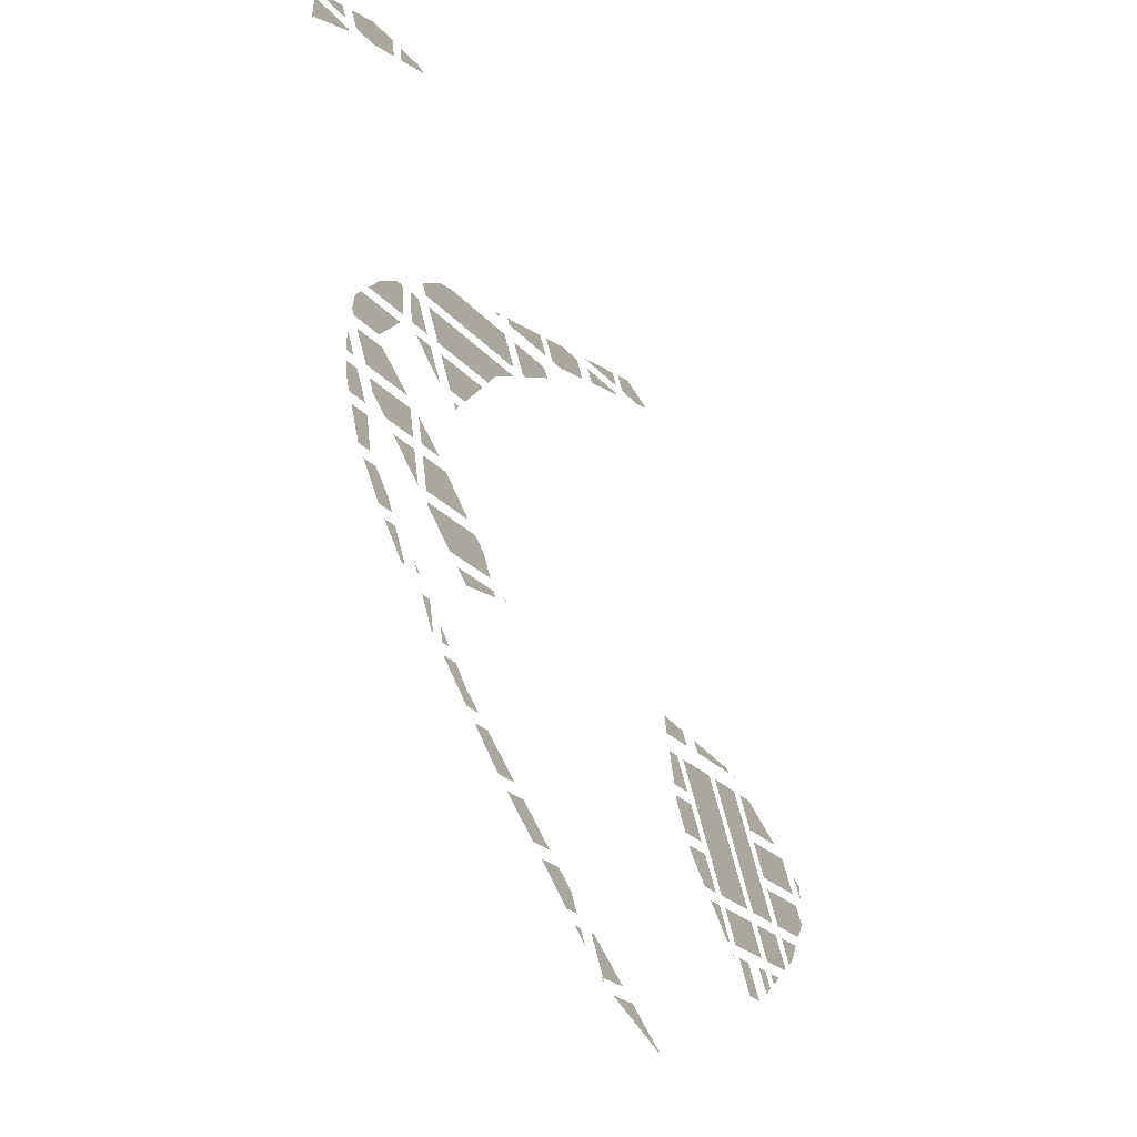
<metadata>
{"format":"obj","ext":"obj","renderer":"f3d","projection":"perspective","resolution":1024,"background":"white","views":[{"elev":-52.2,"azim":-60.6,"up":"+Z"}]}
</metadata>
<code>
v 37.04 0 -714.5
v 31.35 0 -704.1
v 16.94 0 -712.1
v 16.94 0 -712.1
v 42.73 0 -724.8
v 37.04 0 -714.5
f 1 2 3
f 4 5 6
v -222.6 0 379.4
v -212.6 0 385
v -214.9 0 389.2
v -214.9 0 389.2
v -232.7 0 373.9
v -222.6 0 379.4
f 7 8 9
f 10 11 12
v -294.4 0 -328.1
v -271.1 0 -340.8
v -198.6 0 -286.4
v -203.3 0 -277.9
f 13 14 15 16
v 530.2 0 62.76
v 530 0 63.02
v 530.5 0 62.92
f 17 18 19
v -140.5 0 453.4
v -128.3 0 431.3
v -72.08 0 462.3
v -90.78 0 496.2
v -190.1 0 410.6
v -184.5 0 400.4
v -128.3 0 431.3
v -140.5 0 453.4
f 20 21 22 23
f 24 25 26 27
v 433.2 0 18.44
v 437.1 0 11.5
v 401 0 -8.347
v 396 0 0.6812
v 470.4 0 36.2
v 473.1 0 31.34
v 437.1 0 11.5
v 433.2 0 18.44
v 507.6 0 53.96
v 509.2 0 51.19
v 473.1 0 31.34
v 470.4 0 36.2
v 429.4 0 25.39
v 433.2 0 18.44
v 396 0 0.6812
v 391.1 0 9.71
v 467.7 0 41.06
v 470.4 0 36.2
v 433.2 0 18.44
v 429.4 0 25.39
v 506.1 0 56.74
v 507.6 0 53.96
v 470.4 0 36.2
v 467.7 0 41.06
f 28 29 30 31
f 32 33 34 35
f 36 37 38 39
f 40 41 42 43
f 44 45 46 47
f 48 49 50 51
v -391.5 0 -434.5
v -387.2 0 -442.2
v -381 0 -438.8
v -381 0 -438.8
v -395.8 0 -426.7
v -391.5 0 -434.5
f 52 53 54
f 55 56 57
v -272.6 0 -541.9
v -291 0 -530.5
v -294.9 0 -536.9
v -276.5 0 -548.2
v -294.9 0 -536.9
v -304.1 0 -531.2
v -306.1 0 -534.3
v -296.9 0 -540
v -306.1 0 -534.3
v -310.7 0 -531.5
v -311.7 0 -533.1
v -307.1 0 -535.9
v -311.7 0 -533.1
v -315.6 0 -530.7
v -314.9 0 -533
v -314.9 0 -533
v -307.1 0 -535.9
v -311.7 0 -533.1
v -315.6 0 -530.7
v -311.7 0 -533.1
v -310.7 0 -531.5
v -296.9 0 -540
v -307.1 0 -535.9
v -295.8 0 -544.7
v -304.1 0 -531.2
v -315.6 0 -530.7
v -310.7 0 -531.5
v -310.7 0 -531.5
v -306.1 0 -534.3
v -304.1 0 -531.2
v -291 0 -530.5
v -287.7 0 -515.4
v -304.1 0 -531.2
v -276.5 0 -548.2
v -294.9 0 -536.9
v -296.9 0 -540
v -294.9 0 -536.9
v -291 0 -530.5
v -304.1 0 -531.2
v -296.9 0 -540
v -306.1 0 -534.3
v -307.1 0 -535.9
v -315.6 0 -530.7
v -304.1 0 -531.2
v -287.7 0 -515.4
v -295.8 0 -544.7
v -307.1 0 -535.9
v -314.9 0 -533
v -276.8 0 -556.5
v -276.5 0 -548.2
v -295.8 0 -544.7
v -276.5 0 -548.2
v -257.7 0 -568.2
v -243.5 0 -560.4
v -276.8 0 -556.5
v -257.7 0 -568.2
v -276.5 0 -548.2
v -272.6 0 -541.9
v -276.5 0 -548.2
v -243.5 0 -560.4
v -287.7 0 -515.4
v -291 0 -530.5
v -273.1 0 -527.3
v -272.6 0 -541.9
v -273.1 0 -527.3
v -291 0 -530.5
v -272.6 0 -541.9
v -243.5 0 -560.4
v -258.6 0 -539.3
v -229.3 0 -552.6
v -258.6 0 -539.3
v -243.5 0 -560.4
v -273.1 0 -527.3
v -272.6 0 -541.9
v -258.6 0 -539.3
v -295.8 0 -544.7
v -276.5 0 -548.2
v -296.9 0 -540
f 58 59 60 61
f 62 63 64 65
f 66 67 68 69
f 70 71 72
f 73 74 75
f 76 77 78
f 79 80 81
f 82 83 84
f 85 86 87
f 88 89 90
f 91 92 93
f 94 95 96
f 97 98 99
f 100 101 102
f 103 104 105
f 106 107 108
f 109 110 111
f 112 113 114
f 115 116 117
f 118 119 120
f 121 122 123
f 124 125 126
f 127 128 129
f 130 131 132
f 133 134 135
v -348.4 0 -488.5
v -360.3 0 -491.1
v -348.9 0 -512
v -342.1 0 -516.1
v -354.7 0 -460.9
v -371.8 0 -470.3
v -360.3 0 -491.1
v -348.4 0 -488.5
f 136 137 138 139
f 140 141 142 143
v -323.9 0 -496.9
v -320.8 0 -510.8
v -304.3 0 -501.7
v -304.3 0 -501.7
v -327.1 0 -483
v -323.9 0 -496.9
f 144 145 146
f 147 148 149
v 358.6 0 -136.8
v 316 0 -160.2
v 304.4 0 -98.03
v 329.7 0 -84.14
f 150 151 152 153
v 162.7 0 680.6
v 149.9 0 703.8
v 54.35 0 621.4
v 54.54 0 621.1
f 154 155 156 157
v 237.9 0 722
v 168.5 0 719.8
v 183.7 0 692.2
v 269.4 0 750
v 203.5 0 750
v 237.9 0 722
v 168.5 0 719.8
v 237.9 0 722
v 203.5 0 750
f 158 159 160
f 161 162 163
f 164 165 166
v -47.51 0 -657.2
v -69.59 0 -669.3
v -48.03 0 -680
v -47.51 0 -657.2
v -9.272 0 -652.4
v -25.42 0 -645
v -26.47 0 -690.6
v -47.51 0 -657.2
v -48.03 0 -680
v 21.7 0 -686.6
v -26.47 0 -690.6
v -4.911 0 -701.3
v 6.88 0 -659.7
v -9.272 0 -652.4
v 21.7 0 -686.6
v 21.7 0 -686.6
v -9.272 0 -652.4
v -47.51 0 -657.2
v -26.47 0 -690.6
v 21.7 0 -686.6
v -47.51 0 -657.2
f 167 168 169
f 170 171 172
f 173 174 175
f 176 177 178
f 179 180 181
f 182 183 184
f 185 186 187
v 531.8 0 -405.8
v 503.3 0 -354
v 534 0 -337.1
v 562.5 0 -388.9
f 188 189 190 191
v 611.4 0 -294.5
v 640.8 0 -278.3
v 619.6 0 -309.4
f 192 193 194
v 431.9 0 -304
v 469.8 0 -349.7
v 465.1 0 -352.2
v 417.5 0 -311.9
v 446.3 0 -296
v 474.4 0 -347.1
v 469.8 0 -349.7
v 431.9 0 -304
f 195 196 197 198
f 199 200 201 202
v 599 0 -317.5
v 605.8 0 -329.8
v 590.4 0 -352.4
v 580.6 0 -334.6
v 592.2 0 -305.1
v 599 0 -317.5
v 580.6 0 -334.6
v 570.8 0 -316.9
f 203 204 205 206
f 207 208 209 210
v 524 0 -286.5
v 538.1 0 -312
v 493.7 0 -336.5
v 479.6 0 -311
v 568.5 0 -262.1
v 582.5 0 -287.6
v 538.1 0 -312
v 524 0 -286.5
v 510 0 -261
v 524 0 -286.5
v 479.6 0 -311
v 465.6 0 -285.4
v 554.4 0 -236.5
v 568.5 0 -262.1
v 524 0 -286.5
v 510 0 -261
f 211 212 213 214
f 215 216 217 218
f 219 220 221 222
f 223 224 225 226
v 658.1 0 -238.2
v 649.5 0 -242.9
v 645.9 0 -236.4
v 654.5 0 -231.7
v 645.9 0 -236.4
v 628.7 0 -245.9
v 621.5 0 -232.9
v 638.7 0 -223.4
v 621.5 0 -232.9
v 573.7 0 -225.9
v 607.5 0 -207.3
v 638.7 0 -223.4
v 621.5 0 -232.9
v 607.5 0 -207.3
v 601.8 0 -277
v 573.7 0 -225.9
v 621.5 0 -232.9
v 628.7 0 -245.9
v 633.7 0 -259.4
v 601.8 0 -277
v 649.5 0 -242.9
v 633.7 0 -259.4
v 628.7 0 -245.9
v 621.5 0 -232.9
v 628.7 0 -245.9
v 601.8 0 -277
v 638.7 0 -223.4
v 607.5 0 -207.3
v 641.2 0 -188.7
v 645.9 0 -236.4
v 638.7 0 -223.4
v 654.5 0 -231.7
v 641.2 0 -188.7
v 654.5 0 -231.7
v 638.7 0 -223.4
v 668.3 0 -237.9
v 654.5 0 -231.7
v 641.2 0 -188.7
v 665.7 0 -241.8
v 649.5 0 -242.9
v 658.1 0 -238.2
v 658.1 0 -238.2
v 668.3 0 -237.9
v 665.7 0 -241.8
v 668.3 0 -237.9
v 658.1 0 -238.2
v 654.5 0 -231.7
v 633.7 0 -259.4
v 649.5 0 -242.9
v 665.7 0 -241.8
v 628.7 0 -245.9
v 645.9 0 -236.4
v 649.5 0 -242.9
f 227 228 229 230
f 231 232 233 234
f 235 236 237
f 238 239 240
f 241 242 243
f 244 245 246
f 247 248 249
f 250 251 252
f 253 254 255
f 256 257 258
f 259 260 261
f 262 263 264
f 265 266 267
f 268 269 270
f 271 272 273
f 274 275 276
f 277 278 279
v 688.9 0 -162.5
v 688 0 -209
v 683.4 0 -215.7
v 662.2 0 -177.2
v 715.5 0 -147.9
v 692.5 0 -202.4
v 688 0 -209
v 688.9 0 -162.5
f 280 281 282 283
f 284 285 286 287
v 237.4 0 -749.1
v 239 0 -748.2
v 167 0 -721.5
v 141.2 0 -735.8
v 235.7 0 -750
v 237.4 0 -749.1
v 141.2 0 -735.8
v 115.3 0 -750
f 288 289 290 291
f 292 293 294 295
v 676.7 0 -76.71
v 652.6 0 -159.7
v 623.2 0 -106.2
v 728 0 -118.2
v 652.6 0 -159.7
v 676.7 0 -76.71
v 728 0 -118.2
v 676.7 0 -76.71
v 745.8 0 -75.76
v 730.2 0 -47.26
v 745.8 0 -75.76
v 676.7 0 -76.71
f 296 297 298
f 299 300 301
f 302 303 304
f 305 306 307
v 652.4 0 -32.58
v 637.7 0 -5.978
v 691.2 0 23.47
v 705.9 0 -3.135
v 598.9 0 -62.03
v 584.2 0 -35.43
v 637.7 0 -5.978
v 652.4 0 -32.58
v 667 0 -59.19
v 652.4 0 -32.58
v 705.9 0 -3.135
v 720.5 0 -29.74
v 613.5 0 -88.64
v 598.9 0 -62.03
v 652.4 0 -32.58
v 667 0 -59.19
f 308 309 310 311
f 312 313 314 315
f 316 317 318 319
f 320 321 322 323
v 749.3 0 -13.91
v 748.5 0 -14.31
v 731 0 17.53
v 740.5 0 15.39
v 750 0 -13.51
v 749.3 0 -13.91
v 740.5 0 15.39
v 750 0 13.24
f 324 325 326 327
f 328 329 330 331
v 590.9 0 25.35
v 561.6 0 43.5
v 577.5 0 52.28
v 621.6 0 42.29
v 560.1 0 8.409
v 545.6 0 34.73
v 561.6 0 43.5
v 590.9 0 25.35
v 620.2 0 7.196
v 590.9 0 25.35
v 621.6 0 42.29
v 665.8 0 32.3
v 574.6 0 -17.91
v 560.1 0 8.409
v 590.9 0 25.35
v 620.2 0 7.196
f 332 333 334 335
f 336 337 338 339
f 340 341 342 343
f 344 345 346 347
v -412.5 0 -207.6
v -463.6 0 -235.8
v -399.9 0 -270.6
v -398.3 0 -269.7
f 348 349 350 351
v -385.3 0 -227.6
v -378.3 0 -258.7
v -274.1 0 -201.3
v -304.2 0 -183
v -392.4 0 -196.6
v -385.3 0 -227.6
v -304.2 0 -183
v -334.3 0 -164.6
f 352 353 354 355
f 356 357 358 359
v -423.2 0 -160.4
v -429.4 0 -133.5
v -462.1 0 -151.5
v -423.2 0 -160.4
v -450.8 0 -205.9
v -417.1 0 -187.3
v -450.8 0 -205.9
v -423.2 0 -160.4
v -462.1 0 -151.5
v -516.9 0 -206.8
v -494.8 0 -169.5
v -527.5 0 -187.5
v -450.8 0 -205.9
v -494.8 0 -169.5
v -484.5 0 -224.4
v -516.9 0 -206.8
v -484.5 0 -224.4
v -494.8 0 -169.5
v -462.1 0 -151.5
v -494.8 0 -169.5
v -450.8 0 -205.9
f 360 361 362
f 363 364 365
f 366 367 368
f 369 370 371
f 372 373 374
f 375 376 377
f 378 379 380
v -353.9 0 -152.6
v -367.1 0 -144.5
v -408.2 0 -127.2
v -397 0 -176.3
f 381 382 383 384
v -550.9 0 -145
v -470.7 0 -100.9
v -504.3 0 -86.75
v -564.6 0 -120
v -537.1 0 -170
v -437.2 0 -115
v -470.7 0 -100.9
v -550.9 0 -145
f 385 386 387 388
f 389 390 391 392
v -318.5 0 15.53
v -326 0 11.39
v -320 0 0.5513
v -320 0 0.5513
v -311 0 19.67
v -318.5 0 15.53
f 393 394 395
f 396 397 398
v -398 0 28.51
v -378 0 39.51
v -392.3 0 65.55
v -429.1 0 45.28
v -366.8 0 11.74
v -363.7 0 13.48
v -378 0 39.51
v -398 0 28.51
f 399 400 401 402
f 403 404 405 406
v -422 0 72.07
v -402 0 83.07
v -431.3 0 136.4
v -441 0 131.1
v -442 0 61.06
v -422 0 72.07
v -441 0 131.1
v -450.7 0 125.7
f 407 408 409 410
f 411 412 413 414
v -494.7 0 -345.6
v -523.2 0 -361.3
v -502.6 0 -384.9
v -451.6 0 -391.8
v -494.7 0 -345.6
v -502.6 0 -384.9
v -462.4 0 -372.1
v -494.7 0 -345.6
v -451.6 0 -391.8
v -481.9 0 -408.5
v -451.6 0 -391.8
v -502.6 0 -384.9
f 415 416 417
f 418 419 420
f 421 422 423
f 424 425 426
v -72.2 0 512.3
v -25.37 0 488
v -51.06 0 473.9
v -25.37 0 488
v -72.2 0 512.3
v -46.24 0 534.7
v -46.24 0 534.7
v 9.955 0 519.4
v -25.37 0 488
v 3.556 0 570.2
v 45.28 0 550.8
v 9.955 0 519.4
v -20.28 0 557
v 3.556 0 570.2
v 9.955 0 519.4
v 27.39 0 583.3
v 45.28 0 550.8
v 3.556 0 570.2
v -46.24 0 534.7
v -20.28 0 557
v 9.955 0 519.4
f 427 428 429
f 430 431 432
f 433 434 435
f 436 437 438
f 439 440 441
f 442 443 444
f 445 446 447
v -422.3 0 -461.5
v -467.4 0 -423.3
v -441.9 0 -409.3
v -415.3 0 -457.7
f 448 449 450 451
v -170 0 -264.9
v -172.8 0 -267
v -175.9 0 -261.2
f 452 453 454
v 298.3 0 -64.9
v 364.2 0 -28.6
v 351.9 0 -6.29
v 291.9 0 -30.82
f 455 456 457 458
v 64.19 0 603.5
v 99.6 0 623
v 77.47 0 579.4
v 123.9 0 620.7
v 77.47 0 579.4
v 99.6 0 623
v 135 0 642.5
v 170.4 0 662
v 123.9 0 620.7
v 99.6 0 623
v 135 0 642.5
v 123.9 0 620.7
f 459 460 461
f 462 463 464
f 465 466 467
f 468 469 470
v 382.9 0 -180.9
v 344.1 0 -167.6
v 322.3 0 -194
v 344.1 0 -167.6
v 319.9 0 -180.9
v 322.3 0 -194
v 382.9 0 -180.9
v 368.3 0 -154.3
v 344.1 0 -167.6
v 371.8 0 -221.7
v 397.6 0 -207.5
v 382.9 0 -180.9
v 346 0 -235.9
v 371.8 0 -221.7
v 334.2 0 -214.9
v 382.9 0 -180.9
v 334.2 0 -214.9
v 371.8 0 -221.7
v 322.3 0 -194
v 334.2 0 -214.9
v 382.9 0 -180.9
f 471 472 473
f 474 475 476
f 477 478 479
f 480 481 482
f 483 484 485
f 486 487 488
f 489 490 491
v -556.6 0 730.4
v -554.8 0 733.2
v -554.6 0 731.5
v -554.8 0 733.2
v -556.6 0 730.4
v -558.6 0 729.3
f 492 493 494
f 495 496 497
v -685.4 0 598
v -673.6 0 576.5
v -742.8 0 538.4
f 498 499 500
v -601.1 0 616.5
v -551.7 0 710.3
v -546.2 0 669.5
v -605.6 0 680.6
v -551.7 0 710.3
v -662.1 0 622.1
v -601.1 0 616.5
v -645.6 0 592
v -551.7 0 710.3
v -662.1 0 622.1
v -551.7 0 710.3
v -645.6 0 592
f 501 502 503
f 504 505 506
f 507 508 509
f 510 511 512
v -526.6 0 688.4
v -531.1 0 721.7
v -479.6 0 750
v -462.9 0 750
f 513 514 515 516
v -664 0 559
v -661.8 0 555
v -750 0 451.6
v -750 0 511.7
f 517 518 519 520
v 481.4 0 -366.1
v 487.8 0 -371.5
v 486 0 -368.1
v 486 0 -368.1
v 484.1 0 -364.6
v 481.4 0 -366.1
f 521 522 523
f 524 525 526
v -91.37 0 -658.5
v -155 0 -627.1
v -114.4 0 -604.7
v -48.14 0 -634.7
f 527 528 529 530
v 83.21 0 -744.8
v 88.63 0 -741.8
v 92.91 0 -749.6
f 531 532 533
v 89.33 0 -706.8
v 115.4 0 -727.1
v 88.63 0 -741.8
v 74 0 -715.3
v 63.22 0 -686.6
v 89.33 0 -706.8
v 74 0 -715.3
v 59.38 0 -688.7
v 104.7 0 -698.4
v 142.3 0 -712.3
v 115.4 0 -727.1
v 89.33 0 -706.8
v 67.06 0 -684.5
v 104.7 0 -698.4
v 89.33 0 -706.8
v 63.22 0 -686.6
f 534 535 536 537
f 538 539 540 541
f 542 543 544 545
f 546 547 548 549
v -176.9 0 -616.3
v -171.8 0 -578.6
v -137.1 0 -594.4
v -192.3 0 -608.7
v -171.8 0 -578.6
v -176.9 0 -616.3
v -238.2 0 -580.3
v -206.5 0 -562.9
v -192.3 0 -608.7
v -171.8 0 -578.6
v -192.3 0 -608.7
v -206.5 0 -562.9
f 550 551 552
f 553 554 555
f 556 557 558
f 559 560 561
v 382 0 -281.7
v 381.5 0 -239.2
v 362.7 0 -265.5
v 381.5 0 -239.2
v 355.9 0 -253.3
v 362.7 0 -265.5
v 421.9 0 -251.8
v 407.2 0 -225
v 381.5 0 -239.2
v 401.2 0 -298
v 436.7 0 -278.5
v 421.9 0 -251.8
v 421.9 0 -251.8
v 382 0 -281.7
v 401.2 0 -298
v 381.5 0 -239.2
v 382 0 -281.7
v 421.9 0 -251.8
f 562 563 564
f 565 566 567
f 568 569 570
f 571 572 573
f 574 575 576
f 577 578 579
v 491.3 0 -121.8
v 437.8 0 -24.64
v 348.9 0 -73.53
v 402.4 0 -170.7
v 544.8 0 -219
v 491.3 0 -121.8
v 402.4 0 -170.7
v 455.9 0 -267.9
f 580 581 582 583
f 584 585 586 587
v 578.1 0 -74.04
v 524.6 0 23.15
v 457 0 -14.03
v 510.5 0 -111.2
v 631.6 0 -171.2
v 578.1 0 -74.04
v 510.5 0 -111.2
v 564 0 -208.4
f 588 589 590 591
f 592 593 594 595
v -536.4 0 -345.8
v -559.2 0 -288.4
v -523.1 0 -268.5
v -509.9 0 -331.2
f 596 597 598 599
v -542.7 0 -226.2
v -548.3 0 -259.6
v -575.2 0 -248.1
v -548.3 0 -259.6
v -566.6 0 -269.7
v -575.2 0 -248.1
v -542.7 0 -226.2
v -529.9 0 -249.4
v -548.3 0 -259.6
v -576.9 0 -231.8
v -555.5 0 -202.9
v -542.7 0 -226.2
v -555.5 0 -202.9
v -576.9 0 -231.8
v -578.6 0 -215.6
v -575.2 0 -248.1
v -576.9 0 -231.8
v -542.7 0 -226.2
f 600 601 602
f 603 604 605
f 606 607 608
f 609 610 611
f 612 613 614
f 615 616 617
v -583.9 0 -151.4
v -565.1 0 -185.4
v -580.8 0 -194
v -584.5 0 -159.1
f 618 619 620 621
v -565.5 0 -81.02
v -572.8 0 -67.74
v -555.7 0 -58.32
v -548.4 0 -71.6
v -516.3 0 -2.674
v -468.8 0 23.48
v -491.8 0 -23.12
v -563.8 0 -28.83
v -516.3 0 -2.674
v -555.7 0 -58.32
v -514.8 0 -69.71
v -555.7 0 -58.32
v -491.8 0 -23.12
v -516.3 0 -2.674
v -491.8 0 -23.12
v -555.7 0 -58.32
v -548.4 0 -71.6
v -555.7 0 -58.32
v -514.8 0 -69.71
v -555.7 0 -58.32
v -576.6 0 -55.18
v -563.8 0 -28.83
v -576.6 0 -55.18
v -555.7 0 -58.32
v -572.8 0 -67.74
v -579.5 0 -93.03
v -576.6 0 -55.18
v -572.8 0 -67.74
v -574.3 0 -102.5
v -565.5 0 -81.02
v -544.5 0 -86.08
v -548.4 0 -71.6
v -544.5 0 -86.08
v -565.5 0 -81.02
v -565.5 0 -81.02
v -574.3 0 -102.5
v -579.5 0 -93.03
v -579.5 0 -93.03
v -572.8 0 -67.74
v -565.5 0 -81.02
v -514.8 0 -69.71
v -544.5 0 -86.08
v -548.4 0 -71.6
f 622 623 624 625
f 626 627 628
f 629 630 631
f 632 633 634
f 635 636 637
f 638 639 640
f 641 642 643
f 644 645 646
f 647 648 649
f 650 651 652
f 653 654 655
f 656 657 658
f 659 660 661
f 662 663 664
v -312.3 0 75.7
v -316 0 39.74
v -335.6 0 28.91
v -350 0 54.95
v -308.5 0 111.7
v -312.3 0 75.7
v -350 0 54.95
v -364.3 0 80.98
v -274.5 0 96.46
v -296.3 0 50.56
v -316 0 39.74
v -312.3 0 75.7
v -252.8 0 142.4
v -274.5 0 96.46
v -312.3 0 75.7
v -308.5 0 111.7
f 665 666 667 668
f 669 670 671 672
f 673 674 675 676
f 677 678 679 680
v -523.5 0 54.07
v -491.3 0 33.91
v -520 0 18.13
v -520 0 18.13
v -548.6 0 2.345
v -536 0 28.21
v -520 0 18.13
v -536 0 28.21
v -523.5 0 54.07
v -523.5 0 54.07
v -503.4 0 80.93
v -491.3 0 33.91
v -503.4 0 80.93
v -467 0 82.03
v -462.6 0 49.69
v -503.4 0 80.93
v -483.3 0 107.8
v -467 0 82.03
v -471.3 0 114.4
v -467 0 82.03
v -483.3 0 107.8
v -491.3 0 33.91
v -503.4 0 80.93
v -462.6 0 49.69
f 681 682 683
f 684 685 686
f 687 688 689
f 690 691 692
f 693 694 695
f 696 697 698
f 699 700 701
f 702 703 704
v -216.2 0 219.4
v -245.1 0 238.9
v -166 0 282.4
v -216.2 0 219.4
v -238.1 0 173.3
v -306 0 135.9
v -324.2 0 195.4
v -245.1 0 238.9
v -216.2 0 219.4
v -306 0 135.9
v -403.3 0 151.8
v -324.2 0 195.4
v -403.3 0 151.8
v -306 0 135.9
v -373.9 0 98.5
v -216.2 0 219.4
v -306 0 135.9
v -324.2 0 195.4
f 705 706 707
f 708 709 710
f 711 712 713
f 714 715 716
f 717 718 719
f 720 721 722
v -328 0 -288.8
v -335.5 0 -275.1
v -301.6 0 -256.5
v -294.1 0 -270.1
v -352.5 0 -284.4
v -356.2 0 -277.6
v -339.3 0 -268.3
v -335.5 0 -275.1
v -301.6 0 -256.5
v -314 0 -246.2
v -254.4 0 -213.3
v -230.9 0 -227.7
v -301.6 0 -256.5
v -254.4 0 -213.3
v -264.1 0 -288.6
v -230.9 0 -227.7
v -212.9 0 -260.4
v -315.2 0 -316.7
v -294.1 0 -270.1
v -264.1 0 -288.6
v -230.9 0 -227.7
v -264.1 0 -288.6
v -294.1 0 -270.1
v -294.1 0 -270.1
v -301.6 0 -256.5
v -230.9 0 -227.7
v -339.3 0 -268.3
v -314 0 -246.2
v -301.6 0 -256.5
v -373.6 0 -279
v -339.3 0 -268.3
v -356.2 0 -277.6
v -356.2 0 -277.6
v -372.1 0 -285.7
v -373.6 0 -279
v -373.6 0 -279
v -314 0 -246.2
v -339.3 0 -268.3
v -352.5 0 -284.4
v -372.1 0 -285.7
v -356.2 0 -277.6
v -352.5 0 -284.4
v -335.5 0 -275.1
v -328 0 -288.8
v -372.1 0 -285.7
v -352.5 0 -284.4
v -315.2 0 -316.7
v -328 0 -288.8
v -315.2 0 -316.7
v -352.5 0 -284.4
v -294.1 0 -270.1
v -315.2 0 -316.7
v -328 0 -288.8
v -301.6 0 -256.5
v -335.5 0 -275.1
v -339.3 0 -268.3
f 723 724 725 726
f 727 728 729 730
f 731 732 733
f 734 735 736
f 737 738 739
f 740 741 742
f 743 744 745
f 746 747 748
f 749 750 751
f 752 753 754
f 755 756 757
f 758 759 760
f 761 762 763
f 764 765 766
f 767 768 769
f 770 771 772
f 773 774 775
f 776 777 778
v -305 0 263.1
v -297.6 0 249.7
v -360.1 0 215.3
v -367.5 0 228.8
v -360.1 0 215.3
v -331.3 0 214.3
v -412.9 0 169.4
v -423.3 0 188.1
v -360.1 0 215.3
v -412.9 0 169.4
v -378 0 248.6
v -367.5 0 228.8
v -423.3 0 188.1
v -360.1 0 215.3
v -423.3 0 188.1
v -367.5 0 228.8
v -367.5 0 228.8
v -378 0 248.6
v -305 0 263.1
v -331.3 0 214.3
v -360.1 0 215.3
v -297.6 0 249.7
v -168.1 0 304.1
v -249.7 0 259.2
v -297.6 0 249.7
v -331.3 0 214.3
v -297.6 0 249.7
v -249.7 0 259.2
v -305 0 263.1
v -168.1 0 304.1
v -297.6 0 249.7
v -273.5 0 314.9
v -305 0 263.1
v -349.8 0 272.9
v -305 0 263.1
v -378 0 248.6
v -349.8 0 272.9
v -305 0 263.1
v -273.5 0 314.9
v -197.1 0 356.9
v -197.1 0 356.9
v -168.1 0 304.1
v -305 0 263.1
f 779 780 781 782
f 783 784 785
f 786 787 788
f 789 790 791
f 792 793 794
f 795 796 797
f 798 799 800
f 801 802 803
f 804 805 806
f 807 808 809
f 810 811 812
f 813 814 815
f 816 817 818
f 819 820 821
v -124 0 382.1
v -112.3 0 372.8
v -131.1 0 349.3
v -142.7 0 358.6
v -131.1 0 349.3
v -125.2 0 344.6
v -134.6 0 332.9
v -140.4 0 337.6
v -134.6 0 332.9
v -133.6 0 323.1
v -140 0 319.6
v -133.6 0 323.1
v -134.6 0 332.9
v -125.2 0 344.6
v -125.2 0 344.6
v -111 0 351.5
v -133.6 0 323.1
v -140.4 0 337.6
v -134.6 0 332.9
v -140 0 319.6
v -140.4 0 337.6
v -154.6 0 346
v -142.7 0 358.6
v -140 0 319.6
v -154.6 0 346
v -140.4 0 337.6
v -140.4 0 337.6
v -142.7 0 358.6
v -131.1 0 349.3
v -169.1 0 372.4
v -142.7 0 358.6
v -154.6 0 346
v -131.1 0 349.3
v -112.3 0 372.8
v -125.2 0 344.6
v -88.4 0 379.8
v -111 0 351.5
v -112.3 0 372.8
v -79.35 0 421.8
v -88.4 0 379.8
v -112.3 0 372.8
v -65.8 0 408.2
v -88.4 0 379.8
v -79.35 0 421.8
v -169.1 0 372.4
v -139.2 0 388.8
v -142.7 0 358.6
v -124 0 382.1
v -142.7 0 358.6
v -139.2 0 388.8
v -124 0 382.1
v -109.3 0 405.3
v -112.3 0 372.8
v -139.2 0 388.8
v -109.3 0 405.3
v -124 0 382.1
v -112.3 0 372.8
v -109.3 0 405.3
v -79.35 0 421.8
v -111 0 351.5
v -125.2 0 344.6
v -112.3 0 372.8
f 822 823 824 825
f 826 827 828 829
f 830 831 832
f 833 834 835
f 836 837 838
f 839 840 841
f 842 843 844
f 845 846 847
f 848 849 850
f 851 852 853
f 854 855 856
f 857 858 859
f 860 861 862
f 863 864 865
f 866 867 868
f 869 870 871
f 872 873 874
f 875 876 877
f 878 879 880
f 881 882 883

</code>
